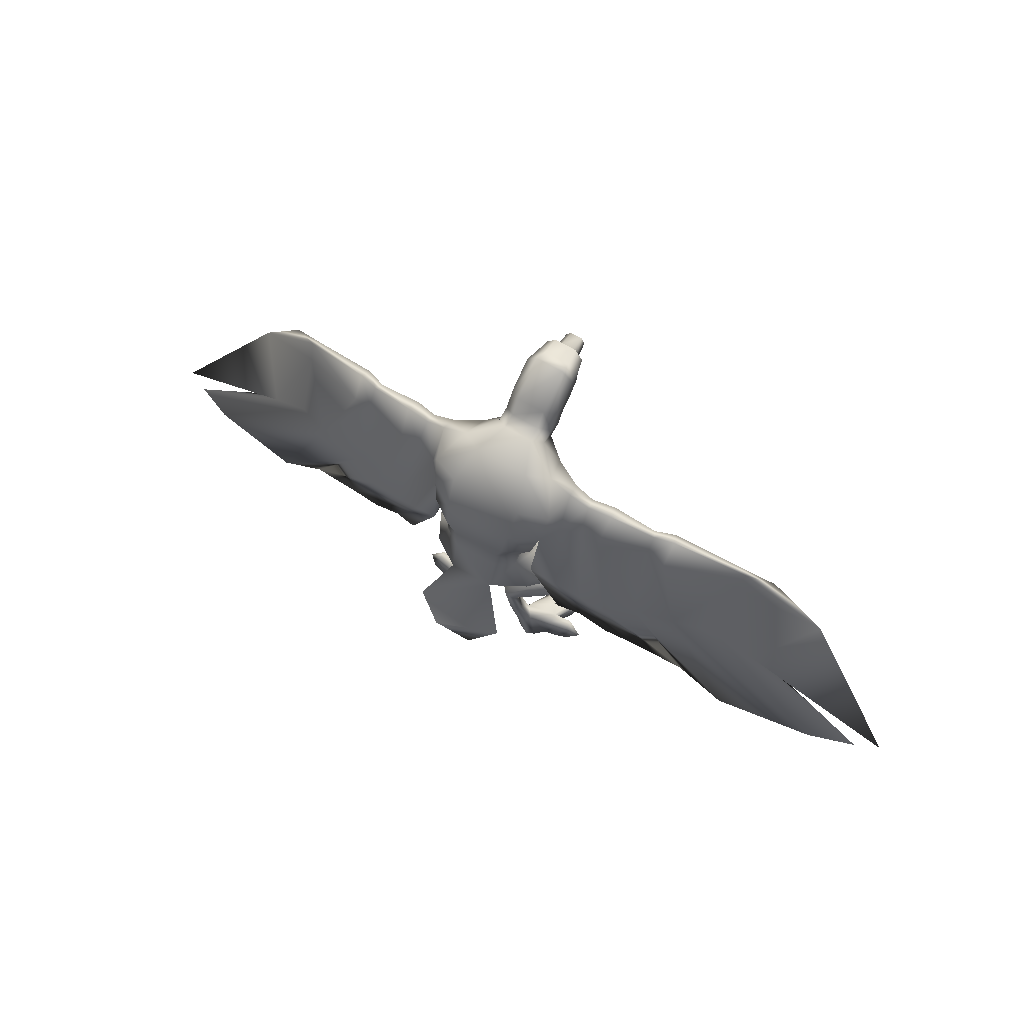
<metadata>
{"format":"obj","ext":"obj","renderer":"f3d","projection":"perspective","resolution":1024,"background":"white","views":[{"elev":68.7,"azim":-149.8,"up":"+Y"}]}
</metadata>
<code>
v 0.7362 0.3239 0.1583
v 0.177 0.2334 0.1944
v 0.2327 0.3166 0.1824
v 0.823 0.2334 0.1944
v 0.4243 0.03038 0.145
v 0.4319 0.03038 0.1542
v 0.4208 0.02563 0.1558
v 0.4319 0.04115 0.1514
v 0.4269 0.04147 0.1453
v 0.4202 0.04147 0.1346
v 0.4193 0.04147 0.1263
v 0.4059 0.025 0.1305
v 0.442 0.03007 0.1612
v 0.4519 0.03038 0.1653
v 0.4401 0.025 0.1735
v 0.4471 0.04147 0.1615
v 0.4405 0.04147 0.159
v 0.4167 0.03038 0.1197
v 0.4183 0.03007 0.1327
v 0.5681 0.03038 0.1542
v 0.5757 0.03038 0.145
v 0.5792 0.02563 0.1558
v 0.5732 0.04147 0.1453
v 0.5681 0.04115 0.1514
v 0.5807 0.04147 0.1263
v 0.5798 0.04147 0.1346
v 0.594 0.025 0.1305
v 0.5481 0.03038 0.1653
v 0.5579 0.03007 0.1612
v 0.5598 0.025 0.1735
v 0.5595 0.04147 0.159
v 0.5529 0.04147 0.1615
v 0.5817 0.03007 0.1327
v 0.5833 0.03038 0.1197
v 0.488 0.4129 0.2375
v 0.4908 0.4148 0.2432
v 0.4832 0.4151 0.2381
v 0.4851 0.4212 0.24
v 0.4804 0.4151 0.2311
v 0.4946 0.4297 0.265
v 0.4905 0.4259 0.2635
v 0.5 0.4085 0.2663
v 0.5 0.412 0.2581
v 0.4914 0.4161 0.2596
v 0.5 0.4075 0.2416
v 0.4895 0.4306 0.247
v 0.5149 0.4212 0.24
v 0.5104 0.4306 0.247
v 0.5168 0.4151 0.2381
v 0.5054 0.4297 0.265
v 0.5095 0.4259 0.2635
v 0.5057 0.4367 0.2486
v 0.5085 0.4161 0.2596
v 0.5092 0.4148 0.2432
v 0.512 0.4129 0.2375
v 0.5196 0.4151 0.2311
v 0.4943 0.4367 0.2486
v 0.09118 0.06807 0.158
v 0.1387 0.09498 0.1349
v 0.222 0.221 0.145
v 0.222 0.221 0.1381
v 0.2641 0.2562 0.1314
v 0.303 0.2837 0.1194
v 0.2641 0.2562 0.1384
v 0.2346 0.1146 0.1153
v 0.303 0.2837 0.1111
v 0.3429 0.2669 0.1175
v 0.2837 0.1605 0.1124
v 0.3426 0.2672 0.108
v 0.3683 0.2609 0.1064
v 0.3369 0.1909 0.1013
v 0.3683 0.2609 0.09657
v 0.3946 0.259 0.1048
v 0.3641 0.1878 0.1004
v 0.3946 0.259 0.09593
v 0.4199 0.2707 0.1007
v 0.3933 0.209 0.09657
v 0.4199 0.2707 0.09245
v 0.4459 0.2878 0.09498
v 0.4154 0.2153 0.09118
v 0.4459 0.2878 0.08802
v 0.06617 0.06268 0.17
v 0.778 0.221 0.145
v 0.7359 0.2562 0.1384
v 0.8613 0.09498 0.1349
v 0.9088 0.06807 0.158
v 0.7359 0.2562 0.1314
v 0.7654 0.1146 0.1153
v 0.697 0.2837 0.1111
v 0.7163 0.1605 0.1124
v 0.697 0.2837 0.1194
v 0.6574 0.2672 0.108
v 0.6631 0.1909 0.1013
v 0.6571 0.2669 0.1175
v 0.6317 0.2609 0.09657
v 0.6359 0.1878 0.1004
v 0.6317 0.2609 0.1064
v 0.6055 0.259 0.09593
v 0.6067 0.209 0.09657
v 0.6055 0.259 0.1048
v 0.5801 0.2707 0.09245
v 0.5846 0.2153 0.09118
v 0.5801 0.2707 0.1007
v 0.5542 0.2878 0.08802
v 0.5542 0.2878 0.09498
v 0.9338 0.06268 0.17
v 0.778 0.221 0.1381
v 0.4382 0.04178 0.1333
v 0.4341 0.02563 0.1327
v 0.4459 0.02532 0.1463
v 0.4459 0.04178 0.1422
v 0.4376 0.04178 0.1232
v 0.4588 0.02563 0.1536
v 0.455 0.0421 0.1453
v 0.4294 0.02563 0.1172
v 0.4582 0.05572 0.1137
v 0.4664 0.05572 0.1235
v 0.4401 0.02753 0.1146
v 0.4623 0.02753 0.1409
v 0.4493 0.02595 0.107
v 0.4715 0.02595 0.133
v 0.4766 0.02563 0.1254
v 0.4706 0.02563 0.1105
v 0.4721 0.04622 0.1206
v 0.4569 0.02563 0.1032
v 0.469 0.04558 0.1073
v 0.4623 0.04622 0.1092
v 0.4747 0.04558 0.114
v 0.4813 0.09435 0.1083
v 0.4788 0.09372 0.1149
v 0.4759 0.09435 0.1016
v 0.4731 0.09277 0.1181
v 0.469 0.09372 0.1035
v 0.4652 0.09277 0.108
v 0.4867 0.1434 0.1057
v 0.4851 0.1387 0.1134
v 0.4791 0.1437 0.09657
v 0.4791 0.1339 0.1159
v 0.4715 0.1387 0.09752
v 0.4677 0.1343 0.1023
v 0.5659 0.02563 0.1327
v 0.5617 0.04178 0.1333
v 0.5542 0.02532 0.1463
v 0.5542 0.04178 0.1422
v 0.5624 0.04178 0.1232
v 0.5412 0.02563 0.1536
v 0.545 0.0421 0.1453
v 0.5706 0.02563 0.1172
v 0.5418 0.05572 0.1137
v 0.5336 0.05572 0.1235
v 0.5598 0.02753 0.1146
v 0.5377 0.02753 0.1409
v 0.5507 0.02595 0.107
v 0.5285 0.02595 0.133
v 0.5294 0.02563 0.1105
v 0.5234 0.02563 0.1254
v 0.5279 0.04622 0.1206
v 0.5431 0.02563 0.1032
v 0.531 0.04558 0.1073
v 0.5377 0.04622 0.1092
v 0.5253 0.04558 0.114
v 0.5187 0.09435 0.1083
v 0.5212 0.09372 0.1149
v 0.5241 0.09435 0.1016
v 0.5269 0.09277 0.1181
v 0.531 0.09372 0.1035
v 0.5348 0.09277 0.108
v 0.5133 0.1434 0.1057
v 0.5149 0.1387 0.1134
v 0.5209 0.1437 0.09657
v 0.5209 0.1339 0.1159
v 0.5285 0.1387 0.09752
v 0.5323 0.1343 0.1023
v 0.481 0.1757 0.025
v 0.5 0.1729 0.0269
v 0.5 0.1935 0.05033
v 0.519 0.1757 0.025
v 0.5437 0.1963 0.04052
v 0.4563 0.1963 0.04052
v 0.5 0.2226 0.07598
v 0.5209 0.2479 0.06553
v 0.4791 0.2479 0.06553
v 0.4867 0.4183 0.17
v 0.5133 0.4183 0.17
v 0.5133 0.4164 0.1564
v 0.5 0.4044 0.2321
v 0.4443 0.1716 0.1529
v 0.4592 0.1764 0.1327
v 0.4503 0.1783 0.1399
v 0.4468 0.1764 0.1181
v 0.4401 0.1783 0.1276
v 0.4544 0.1704 0.1076
v 0.4687 0.17 0.1247
v 0.4601 0.1599 0.1431
v 0.4348 0.1599 0.1143
v 0.4468 0.1558 0.1501
v 0.4262 0.1564 0.1247
v 0.4265 0.1716 0.1323
v 0.4351 0.1688 0.1577
v 0.4202 0.1691 0.1396
v 0.4265 0.1833 0.132
v 0.4446 0.1833 0.1526
v 0.4354 0.1859 0.1574
v 0.4208 0.1859 0.1393
v 0.4253 0.1868 0.1501
v 0.4873 0.2058 0.1124
v 0.488 0.2296 0.1285
v 0.4706 0.2099 0.08833
v 0.4785 0.2492 0.1349
v 0.4553 0.2517 0.1238
v 0.4493 0.2327 0.08738
v 0.4436 0.2511 0.1013
v 0.5 0.2451 0.1118
v 0.5 0.265 0.1257
v 0.4626 0.2809 0.0858
v 0.4664 0.2698 0.1134
v 0.4813 0.4386 0.2419
v 0.4895 0.4477 0.2435
v 0.4782 0.4389 0.2286
v 0.5 0.3974 0.2182
v 0.4876 0.4484 0.228
v 0.4763 0.4459 0.2147
v 0.4785 0.4123 0.2169
v 0.5 0.3965 0.2131
v 0.4867 0.4588 0.2137
v 0.4763 0.4265 0.1871
v 0.4785 0.4059 0.2049
v 0.5 0.38 0.2033
v 0.4867 0.4348 0.1799
v 0.4763 0.4101 0.177
v 0.4785 0.3895 0.1951
v 0.5 0.3781 0.1893
v 0.4763 0.4082 0.1634
v 0.4785 0.3876 0.1814
v 0.5 0.3721 0.1811
v 0.4588 0.3844 0.1646
v 0.5 0.336 0.1799
v 0.4455 0.3499 0.1577
v 0.5 0.3065 0.1659
v 0.4648 0.29 0.1257
v 0.5 0.2843 0.1415
v 0.4531 0.3103 0.1346
v 0.4487 0.3249 0.1381
v 0.5 0.3027 0.1542
v 0.5409 0.1764 0.1327
v 0.5557 0.1716 0.1529
v 0.5497 0.1783 0.1399
v 0.5532 0.1764 0.1181
v 0.5598 0.1783 0.1276
v 0.5313 0.17 0.1247
v 0.5456 0.1704 0.1076
v 0.5399 0.1599 0.1431
v 0.5652 0.1599 0.1143
v 0.5532 0.1558 0.1501
v 0.5738 0.1564 0.1247
v 0.5735 0.1716 0.1323
v 0.5649 0.1688 0.1577
v 0.5798 0.1691 0.1396
v 0.5735 0.1833 0.132
v 0.5646 0.1859 0.1574
v 0.5554 0.1833 0.1526
v 0.5792 0.1859 0.1393
v 0.5747 0.1868 0.1501
v 0.5127 0.2058 0.1124
v 0.512 0.2296 0.1285
v 0.5294 0.2099 0.08833
v 0.5215 0.2492 0.1349
v 0.5446 0.2517 0.1238
v 0.5507 0.2327 0.08738
v 0.5564 0.2511 0.1013
v 0.5374 0.2809 0.0858
v 0.5336 0.2698 0.1134
v 0.5104 0.4477 0.2435
v 0.5187 0.4386 0.2419
v 0.5123 0.4484 0.228
v 0.5219 0.4389 0.2286
v 0.5133 0.4588 0.2137
v 0.5238 0.4459 0.2147
v 0.5215 0.4123 0.2169
v 0.5133 0.4348 0.1799
v 0.5238 0.4265 0.1871
v 0.5215 0.4059 0.2049
v 0.5238 0.4101 0.177
v 0.5215 0.3895 0.1951
v 0.5238 0.4082 0.1634
v 0.5215 0.3876 0.1814
v 0.5412 0.3844 0.1646
v 0.5545 0.3499 0.1577
v 0.5352 0.29 0.1257
v 0.5469 0.3103 0.1346
v 0.5513 0.3249 0.1381
v 0.5 0.4044 0.2365
v 0.4867 0.4164 0.1564
v 0.241 0.3068 0.1722
v 0.2638 0.3239 0.1583
v 0.2672 0.3208 0.1656
v 0.3303 0.3448 0.1361
v 0.3347 0.3391 0.1485
v 0.348 0.3521 0.1349
v 0.3512 0.3477 0.1444
v 0.3923 0.3547 0.1206
v 0.3952 0.3474 0.1361
v 0.411 0.3594 0.1206
v 0.4126 0.3531 0.1343
v 0.4306 0.354 0.1146
v 0.4319 0.3439 0.1327
v 0.443 0.3483 0.09878
v 0.2628 0.3334 0.1748
v 0.2593 0.3366 0.1688
v 0.2663 0.3258 0.1729
v 0.3331 0.3619 0.1621
v 0.3293 0.3679 0.152
v 0.3357 0.3483 0.1599
v 0.3512 0.3654 0.1545
v 0.3483 0.3702 0.1466
v 0.3521 0.355 0.1532
v 0.3933 0.3759 0.1526
v 0.3904 0.3835 0.1393
v 0.3952 0.3588 0.1507
v 0.4142 0.3781 0.1482
v 0.4129 0.3847 0.1365
v 0.4142 0.3632 0.1466
v 0.4335 0.3831 0.151
v 0.4322 0.3936 0.1358
v 0.4332 0.3597 0.1491
v 0.4541 0.4022 0.1381
v 0.4395 0.3812 0.1092
v 0.4743 0.4104 0.1263
v 0.4661 0.3892 0.09688
v 0.468 0.3597 0.08042
v 0.4611 0.303 0.09055
v 0.4791 0.2853 0.07503
v 0.4782 0.3081 0.07693
v 0.4481 0.3271 0.09118
v 0.4709 0.3337 0.07408
v 0.7673 0.3166 0.1824
v 0.759 0.3068 0.1722
v 0.7328 0.3208 0.1656
v 0.6697 0.3448 0.1361
v 0.6653 0.3391 0.1485
v 0.652 0.3521 0.1349
v 0.6488 0.3477 0.1444
v 0.6077 0.3547 0.1206
v 0.6048 0.3474 0.1361
v 0.589 0.3594 0.1206
v 0.5874 0.3531 0.1343
v 0.5694 0.354 0.1146
v 0.5681 0.3439 0.1327
v 0.557 0.3483 0.09878
v 0.7372 0.3334 0.1748
v 0.7407 0.3366 0.1688
v 0.7337 0.3258 0.1729
v 0.6669 0.3619 0.1621
v 0.6707 0.3679 0.152
v 0.6643 0.3483 0.1599
v 0.6488 0.3654 0.1545
v 0.6517 0.3702 0.1466
v 0.6479 0.355 0.1532
v 0.6067 0.3759 0.1526
v 0.6096 0.3835 0.1393
v 0.6048 0.3588 0.1507
v 0.5858 0.3781 0.1482
v 0.5871 0.3847 0.1365
v 0.5858 0.3632 0.1466
v 0.5665 0.3831 0.151
v 0.5678 0.3936 0.1358
v 0.5668 0.3597 0.1491
v 0.5459 0.4022 0.1381
v 0.5605 0.3812 0.1092
v 0.5256 0.4104 0.1263
v 0.5339 0.3892 0.09688
v 0.532 0.3597 0.08042
v 0.5209 0.2853 0.07503
v 0.539 0.303 0.09055
v 0.5219 0.3081 0.07693
v 0.5519 0.3271 0.09118
v 0.5291 0.3337 0.07408
f 336 337 4
f 336 350 337
f 350 352 337
f 4 351 336
f 4 1 351
f 4 107 1
f 2 294 3
f 294 308 3
f 294 310 308
f 3 309 2
f 309 295 2
f 295 61 2
f 106 107 4
f 4 83 106
f 2 61 82
f 82 60 2
f 294 64 296
f 296 63 298
f 295 66 62
f 298 67 300
f 299 66 297
f 300 70 302
f 301 69 299
f 302 73 304
f 303 72 301
f 304 76 306
f 305 75 303
f 306 79 243
f 307 78 305
f 243 81 307
f 215 210 216
f 309 3 308
f 310 294 296
f 311 310 313
f 312 308 311
f 297 309 312
f 313 296 298
f 314 313 316
f 315 311 314
f 299 312 315
f 316 298 300
f 317 316 319
f 318 314 317
f 301 315 318
f 319 300 302
f 320 319 322
f 321 317 320
f 303 318 321
f 322 302 304
f 323 322 325
f 324 320 323
f 305 321 324
f 325 304 306
f 236 325 238
f 326 323 236
f 327 324 326
f 238 306 243
f 293 326 233
f 233 236 234
f 328 327 326
f 329 307 327
f 332 182 215
f 331 216 240
f 333 215 331
f 334 240 242
f 335 331 334
f 242 307 334
f 334 330 335
f 338 84 337
f 340 91 338
f 87 89 1
f 342 94 340
f 339 89 341
f 344 97 342
f 341 92 343
f 346 100 344
f 343 95 345
f 348 103 346
f 345 98 347
f 291 105 348
f 347 101 349
f 349 104 291
f 272 268 271
f 350 336 351
f 338 337 352
f 355 352 353
f 353 350 354
f 354 351 339
f 340 338 355
f 358 355 356
f 356 353 357
f 357 354 341
f 342 340 358
f 361 358 359
f 359 356 360
f 360 357 343
f 344 342 361
f 364 361 362
f 362 359 363
f 363 360 345
f 346 344 364
f 367 364 365
f 365 362 366
f 366 363 347
f 348 346 367
f 288 367 287
f 287 365 368
f 368 366 369
f 291 348 288
f 185 370 293
f 285 368 185
f 286 287 285
f 370 371 328
f 368 369 370
f 371 372 329
f 369 349 371
f 332 373 182
f 271 181 373
f 375 373 333
f 289 272 374
f 374 271 375
f 290 289 376
f 377 375 335
f 376 374 377
f 376 349 290
f 335 330 377
f 377 372 376
f 372 349 376
f 330 372 377
f 349 291 290
f 375 377 374
f 333 335 375
f 374 376 289
f 373 375 271
f 271 374 272
f 332 333 373
f 181 182 373
f 372 371 349
f 330 329 372
f 371 370 369
f 329 328 371
f 368 285 287
f 370 185 368
f 328 293 370
f 369 347 349
f 367 288 348
f 347 369 366
f 366 368 365
f 365 287 367
f 364 367 346
f 345 347 363
f 363 366 362
f 362 365 364
f 361 364 344
f 343 345 360
f 360 363 359
f 359 362 361
f 358 361 342
f 341 343 357
f 357 360 356
f 356 359 358
f 355 358 340
f 339 341 354
f 354 357 353
f 353 356 355
f 352 355 338
f 1 339 351
f 351 354 350
f 350 353 352
f 270 271 268
f 105 291 104
f 104 349 101
f 103 348 105
f 101 347 98
f 100 346 103
f 98 345 95
f 97 344 100
f 95 343 92
f 94 342 97
f 92 341 89
f 91 340 94
f 339 1 89
f 84 338 91
f 87 1 107
f 83 337 84
f 337 83 4
f 334 307 330
f 242 243 307
f 331 335 333
f 240 334 331
f 215 333 332
f 216 331 215
f 307 329 330
f 327 328 329
f 236 233 326
f 326 293 328
f 307 305 327
f 306 238 325
f 324 327 305
f 323 326 324
f 325 236 323
f 304 325 322
f 321 305 303
f 320 324 321
f 322 323 320
f 302 322 319
f 318 303 301
f 317 321 318
f 319 320 317
f 300 319 316
f 315 301 299
f 314 318 315
f 316 317 314
f 298 316 313
f 312 299 297
f 311 315 312
f 313 314 311
f 296 313 310
f 309 297 295
f 308 312 309
f 310 311 308
f 210 215 212
f 81 243 79
f 78 307 81
f 79 306 76
f 75 305 78
f 76 304 73
f 72 303 75
f 73 302 70
f 69 301 72
f 70 300 67
f 66 299 69
f 67 298 63
f 66 295 297
f 63 296 64
f 61 295 62
f 64 294 60
f 2 60 294
f 179 174 176
f 176 175 178
f 178 177 179
f 182 179 180
f 180 176 181
f 181 178 182
f 293 183 185
f 188 190 189
f 190 198 191
f 137 193 135
f 135 194 136
f 139 192 137
f 136 196 138
f 140 195 139
f 138 197 140
f 192 188 193
f 194 188 187
f 195 190 192
f 194 199 196
f 197 198 195
f 196 200 197
f 189 202 187
f 187 203 199
f 205 199 203
f 201 200 204
f 205 200 199
f 206 191 208
f 207 189 206
f 208 201 211
f 209 202 207
f 210 203 209
f 211 204 212
f 212 205 210
f 213 206 180
f 182 208 211
f 214 207 213
f 215 211 212
f 216 209 214
f 45 35 292
f 217 57 218
f 35 186 292
f 219 218 221
f 219 38 217
f 220 39 223
f 222 221 225
f 223 219 222
f 224 223 227
f 226 225 229
f 227 222 226
f 228 227 231
f 230 229 183
f 231 226 230
f 232 231 234
f 233 183 293
f 234 230 233
f 235 234 236
f 237 236 238
f 239 238 243
f 240 214 241
f 242 241 244
f 244 243 242
f 247 248 245
f 249 256 248
f 168 250 170
f 169 252 168
f 170 251 172
f 171 254 169
f 172 253 173
f 173 255 171
f 250 245 251
f 246 245 252
f 251 248 253
f 254 257 252
f 253 256 255
f 255 258 254
f 246 261 247
f 257 260 246
f 260 257 263
f 262 258 259
f 257 258 263
f 266 249 264
f 264 247 265
f 269 259 266
f 265 261 267
f 267 260 268
f 270 262 269
f 268 263 270
f 180 264 213
f 269 266 181
f 213 265 214
f 270 269 271
f 214 267 272
f 52 273 57
f 292 55 45
f 273 52 274
f 273 275 218
f 292 186 55
f 275 273 276
f 274 47 276
f 225 221 277
f 279 56 220
f 277 275 278
f 278 276 279
f 229 225 280
f 282 279 224
f 280 277 281
f 281 278 282
f 183 229 184
f 284 282 228
f 184 280 283
f 283 281 284
f 286 284 232
f 185 184 285
f 285 283 286
f 287 286 235
f 288 287 237
f 291 288 239
f 272 289 214
f 289 290 241
f 291 239 244
f 290 291 244
f 244 241 290
f 241 214 289
f 177 175 174
f 237 239 288
f 235 237 287
f 232 235 286
f 284 286 283
f 283 285 184
f 228 232 284
f 282 284 281
f 281 283 280
f 224 228 282
f 280 184 229
f 279 282 278
f 278 281 277
f 220 224 279
f 277 280 225
f 56 279 276
f 276 278 275
f 186 220 56
f 275 277 221
f 56 276 47
f 274 276 273
f 221 218 275
f 274 48 47
f 48 274 52
f 218 57 273
f 264 180 266
f 268 272 267
f 181 271 269
f 267 214 265
f 180 181 266
f 265 213 264
f 262 270 263
f 259 269 262
f 263 268 260
f 260 267 261
f 249 266 259
f 261 265 247
f 247 264 249
f 262 263 258
f 256 259 258
f 261 246 260
f 259 256 249
f 257 254 258
f 258 255 256
f 246 252 257
f 253 248 256
f 250 252 245
f 251 245 248
f 254 171 255
f 255 173 253
f 252 169 254
f 253 172 251
f 250 168 252
f 251 170 250
f 247 249 248
f 246 247 245
f 56 55 186
f 244 239 243
f 241 242 240
f 214 240 216
f 238 239 237
f 236 237 235
f 234 235 232
f 230 234 231
f 183 233 230
f 231 232 228
f 226 231 227
f 229 230 226
f 227 228 224
f 222 227 223
f 225 226 222
f 223 224 220
f 219 223 39
f 221 222 219
f 39 220 186
f 38 219 39
f 218 219 217
f 38 46 217
f 57 217 46
f 208 180 206
f 209 216 210
f 211 215 182
f 207 214 209
f 208 182 180
f 206 213 207
f 205 212 204
f 204 211 201
f 203 210 205
f 202 209 203
f 201 208 191
f 189 207 202
f 191 206 189
f 200 205 204
f 200 201 198
f 203 187 202
f 191 198 201
f 200 196 199
f 198 197 200
f 199 194 187
f 198 190 195
f 188 194 193
f 190 188 192
f 197 138 196
f 195 140 197
f 196 136 194
f 192 139 195
f 194 135 193
f 193 137 192
f 190 191 189
f 188 189 187
f 186 35 39
f 184 185 183
f 179 182 178
f 178 181 176
f 176 180 179
f 174 179 177
f 177 178 175
f 175 176 174
f 9 109 5
f 5 110 6
f 6 111 8
f 8 108 9
f 10 112 11
f 19 108 10
f 13 113 14
f 14 114 16
f 16 111 17
f 11 115 18
f 18 109 19
f 17 110 13
f 119 110 109
f 110 119 113
f 117 113 119
f 112 118 115
f 115 119 109
f 116 112 108
f 117 119 121
f 118 121 119
f 128 123 126
f 124 123 128
f 126 125 127
f 124 121 122
f 127 120 116
f 129 126 131
f 130 128 129
f 131 127 133
f 132 124 130
f 133 116 134
f 134 117 132
f 135 131 137
f 136 129 135
f 137 133 139
f 138 130 136
f 139 134 140
f 140 132 138
f 123 120 125
f 21 141 23
f 20 143 21
f 24 144 20
f 23 142 24
f 25 145 26
f 26 142 33
f 28 146 29
f 32 147 28
f 31 144 32
f 34 148 25
f 33 141 34
f 29 143 31
f 141 143 152
f 146 152 143
f 152 146 150
f 148 151 145
f 141 152 148
f 142 145 149
f 154 152 150
f 152 154 151
f 159 155 161
f 161 155 157
f 160 158 159
f 156 154 157
f 149 153 160
f 164 159 162
f 162 161 163
f 166 160 164
f 163 157 165
f 167 149 166
f 165 150 167
f 170 164 168
f 168 162 169
f 172 166 170
f 169 163 171
f 173 167 172
f 171 165 173
f 158 153 155
f 154 155 153
f 155 154 156
f 167 173 165
f 166 172 167
f 165 171 163
f 164 170 166
f 163 169 162
f 162 168 164
f 149 167 150
f 160 166 149
f 150 165 157
f 159 164 160
f 157 163 161
f 161 162 159
f 158 160 153
f 150 157 154
f 155 159 158
f 156 157 155
f 153 151 154
f 151 153 149
f 144 142 150
f 151 148 152
f 149 145 151
f 147 144 150
f 147 150 146
f 149 150 142
f 144 31 143
f 148 34 141
f 145 25 148
f 147 32 144
f 146 28 147
f 143 29 146
f 141 33 142
f 142 26 145
f 144 24 142
f 143 20 144
f 141 21 143
f 142 23 141
f 120 123 121
f 122 121 123
f 132 140 134
f 134 139 133
f 130 138 132
f 133 137 131
f 129 136 130
f 131 135 129
f 117 134 116
f 116 133 127
f 124 132 117
f 127 131 126
f 128 130 124
f 126 129 128
f 120 127 125
f 121 124 117
f 125 126 123
f 123 124 122
f 121 118 120
f 116 120 118
f 117 108 111
f 119 115 118
f 118 112 116
f 117 111 114
f 113 117 114
f 108 117 116
f 110 17 111
f 109 18 115
f 115 11 112
f 111 16 114
f 114 14 113
f 113 13 110
f 108 19 109
f 112 10 108
f 108 8 111
f 111 6 110
f 110 5 109
f 109 9 108
f 60 59 64
f 58 62 59
f 65 64 59
f 59 66 65
f 68 63 65
f 65 69 68
f 71 67 68
f 68 72 71
f 74 70 71
f 71 75 74
f 77 73 74
f 74 78 77
f 80 76 77
f 77 81 80
f 79 80 81
f 86 83 85
f 83 86 107
f 107 86 87
f 91 88 84
f 87 85 89
f 94 90 91
f 89 88 92
f 97 93 94
f 92 90 95
f 100 96 97
f 95 93 98
f 103 99 100
f 98 96 101
f 105 102 103
f 101 99 104
f 107 106 83
f 104 102 105
f 102 104 99
f 99 103 102
f 99 101 96
f 96 100 99
f 96 98 93
f 93 97 96
f 93 95 90
f 90 94 93
f 90 92 88
f 88 91 90
f 88 89 85
f 85 84 88
f 85 87 86
f 84 85 83
f 60 82 61
f 81 77 78
f 76 80 79
f 78 74 75
f 73 77 76
f 75 71 72
f 70 74 73
f 72 68 69
f 67 71 70
f 69 65 66
f 63 68 67
f 66 59 62
f 64 65 63
f 62 58 61
f 61 58 60
f 59 60 58
f 38 37 46
f 43 42 44
f 44 42 41
f 45 44 36
f 46 40 57
f 36 41 46
f 46 37 36
f 55 49 54
f 47 49 56
f 53 42 43
f 51 42 53
f 57 40 52
f 54 53 45
f 52 50 48
f 48 51 54
f 54 49 48
f 49 55 56
f 54 45 55
f 53 54 51
f 51 48 50
f 43 45 53
f 50 52 40
f 50 42 51
f 40 42 50
f 48 49 47
f 39 35 37
f 35 45 36
f 41 36 44
f 40 46 41
f 44 45 43
f 41 42 40
f 39 37 38
f 36 37 35
f 5 7 9
f 8 7 6
f 10 12 19
f 13 15 17
f 16 15 14
f 18 12 11
f 23 22 21
f 20 22 24
f 33 27 26
f 31 30 29
f 28 30 32
f 25 27 34
f 34 27 33
f 32 30 31
f 29 30 28
f 26 27 25
f 24 22 23
f 21 22 20
f 19 12 18
f 17 15 16
f 14 15 13
f 11 12 10
f 9 7 8
f 6 7 5

</code>
